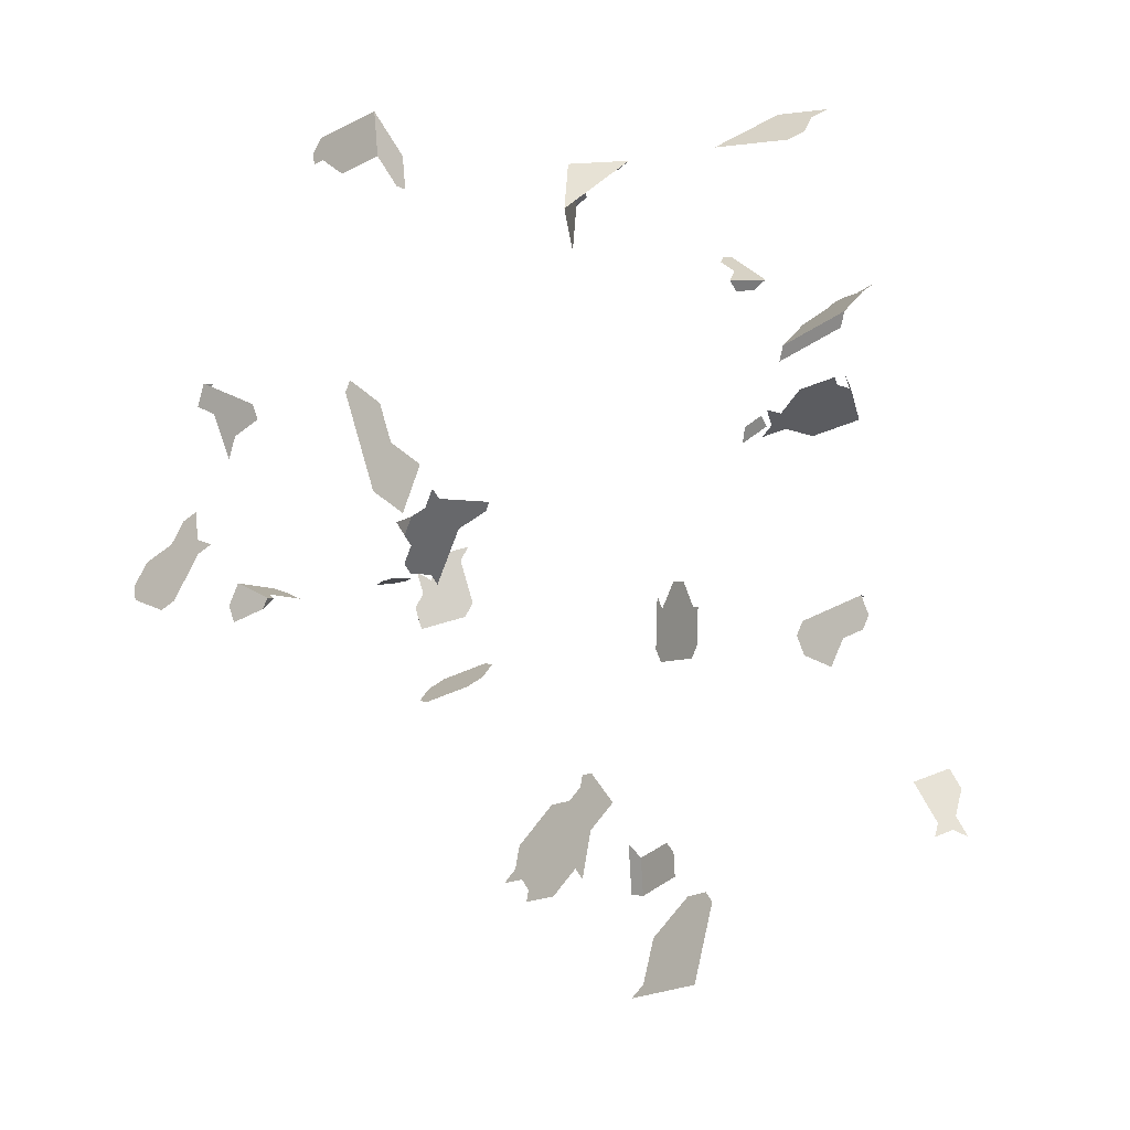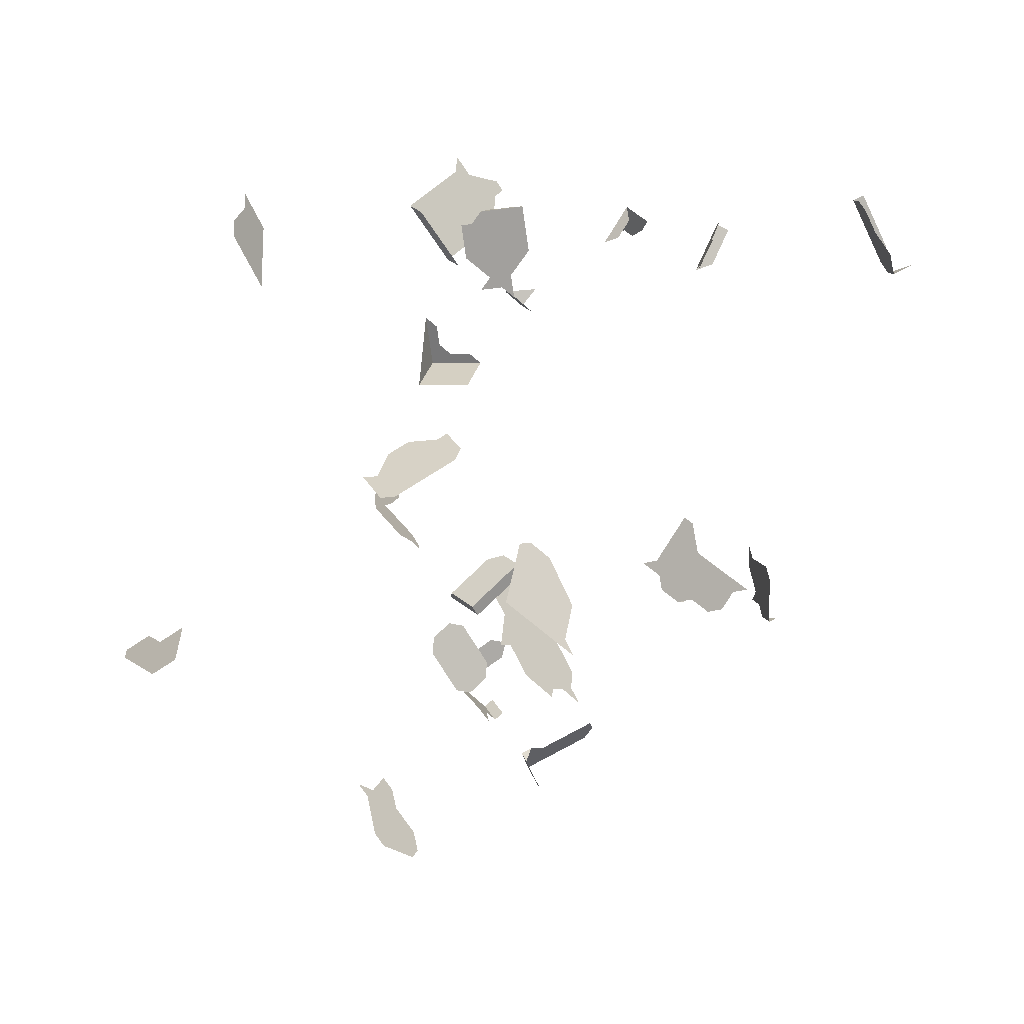
<metadata>
{"format":"obj","ext":"obj","renderer":"f3d","projection":"perspective","resolution":1024,"background":"white","views":[{"elev":-18.7,"azim":91.6,"up":"+Z"},{"elev":26.9,"azim":176.3,"up":"+Y"}]}
</metadata>
<code>
o Cube_Cube.001
v 0.2859 -0.1696 2.446
v -2.274 0.06962 0.6126
v -2.305 0.2546 0.6911
v -0.554 1.036 -2.63
v -3.705 3.047 0.2946
v -0.6367 1.767 -3.294
v -1.754 2.339 2.536
v -0.5635 1.185 -2.097
v -0.07233 2.86 1.347
v -2.811 0.09633 0.3185
v -1.938 2.258 2.742
v -0.5082 -1.471 0.6599
v -0.8228 3.228 0.928
v 1.514 2.454 2.044
v -0.569 2.889 1.636
v -1.81 2.534 2.523
v 0.2275 -1.894 -0.6942
v -0.4514 1.194 -2.455
v -3.485 3.416 0.1213
v -0.2106 1.663 -2.482
v -2.234 -0.3431 0.6533
v -1.871 2.512 2.46
v 0.3597 -0.2582 2.802
v -0.347 1.676 -2.718
v -2.176 0.3181 0.8027
v -0.4014 0.182 -1.187
v 1.586 2.62 2.025
v 0.2381 1.805 -0.972
v -0.808 0.7761 -2.624
v -0.07573 1.573 -2.565
v -1.121 -1.233 -0.2445
v 0.5512 -1.528 -0.7246
v -2.436 -0.2106 0.3667
v -0.7488 2.434 0.8944
v -0.7931 0.8971 -2.269
v -0.1204 0.2583 -1.338
v -0.9836 0.7019 -2.265
v 2.049 0.1635 -0.5633
v -0.6583 -1.635 1.012
v 0.2151 -0.1129 2.451
v -0.6 1.227 -1.83
v -1.986 0.01163 0.7575
v 0.3653 -1.595 -0.2498
v 2.289 -0.01543 -0.2877
v -0.5706 3.168 1.013
v -2.857 0.1704 0.05999
v -2.083 2.352 2.85
v -0.7143 1.843 -2.947
v -2.856 -0.004306 0.009709
v -0.5149 1.129 -2.453
v -2.111 3.813 -1.49
v -0.8834 1.5 -3.386
v -2.795 -0.1031 0.3543
v -0.7716 3.186 1.038
v -0.07265 1.067 2.551
v -0.2167 0.4892 -1.126
v -2.322 0.1462 0.624
v 0.2666 -1.773 -0.4529
v -0.1059 1.257 2.72
v 1.578 2.73 2.09
v -0.259 0.02796 -1.384
v -1.967 4.028 -1.988
v 2.103 0.1312 -0.4511
v -2.812 0.1837 0.3436
v -0.3876 1.597 -2.699
v -0.5066 -1.555 0.9027
v -0.3251 -0.1479 -0.452
v -0.3403 -1.37 0.9663
v 0.3166 -0.4561 2.785
v -1.949 2.504 2.668
v -2.842 0.2331 0.1713
v -0.6811 2.492 0.9126
v -0.3607 1.097 2.265
v -0.1612 1.072 2.235
v -1.86 2.606 2.547
v -0.05595 1.433 2.631
v -0.03933 1.338 2.546
v 0.2004 -0.5734 2.502
v -1.285 -1.165 -0.2047
v -0.05278 3.134 1.526
v -0.7445 0.8411 -2.625
v -0.6659 3.119 1.847
v 2.379 -0.1224 -0.4353
v 1.354 2.343 2.212
v -0.6 3.091 1.792
v -0.7722 -1.293 -0.3683
v -2.029 3.848 -1.468
v -0.9361 -1.225 -0.3285
v -1.93 3.913 -1.943
v 0.3987 -1.619 -0.449
v -0.458 2.699 0.9332
v -0.7958 0.7621 -2.713
v -3.63 3.071 0.1072
v -0.4161 1.107 2.438
v -0.8672 2.884 0.8187
v -0.4584 1.801 -2.436
v 0.4313 -0.3228 2.887
v 2.337 -0.1151 -0.6341
v -0.589 -1.69 0.9923
v -0.3847 0.07948 -1.263
v -0.07256 1.528 2.716
v 0.08941 -0.7464 2.853
v -0.1917 1.267 2.692
v -0.2352 3.12 1.615
v -0.8122 -1.106 -0.437
v 0.03482 0.3861 -1.367
v -0.4247 2.957 1.015
v 1.37 2.122 2.082
v -0.4177 1.934 -3.377
v -2.855 -0.179 -0.04057
v 1.454 2.703 2.249
v -0.4876 2.759 1.502
v -0.2561 1.667 -2.561
v 1.362 2.233 2.147
v -0.4757 1.222 -2.277
v 2.085 0.08875 -0.8231
v 0.03168 -0.8091 2.757
v -0.1618 1.499 -2.625
v -2.241 0.2863 0.7469
v -0.761 3.036 0.9017
v -0.6372 2.652 0.8492
v 1.398 2.316 2.138
v 2.283 -0.08279 -0.7463
v -0.3296 3.023 1.071
v -0.5494 1.81 -2.593
v -0.3823 -1.395 0.8897
v 0.02864 3.004 1.392
v -0.5036 1.891 -3.292
v 2.54 -0.2192 -0.09875
v 0.07913 3.076 1.415
v -0.6905 1.055 -2.094
v -0.2238 2.643 1.28
v -2.579 0.01925 0.4007
v -1.71 2.39 2.476
v -0.4371 2.831 1.525
v 0.3465 -1.78 -0.7707
v -0.4783 -0.06623 -0.3979
v -2.841 -0.029 0.09587
v 0.3321 1.725 -1.198
v -0.5074 -1.513 0.7813
v -2.26 -0.2237 0.4671
v -1.934 3.871 -1.863
v -1.771 2.368 2.412
v 1.41 2.73 2.323
v -0.8598 -1.44 -0.4777
v -2.224 0.3947 0.8141
v -0.4802 2.527 0.8786
v -0.8196 1.82 -2.775
v 0.01813 0.4887 -1.292
v -0.845 3.056 0.8733
v -2.781 0.04694 0.4908
v -2.403 0.006128 0.501
v 0.08114 1.878 -0.9168
v -0.5535 2.067 -2.77
v -0.4227 -1.505 1.056
v 0.08792 -0.7305 2.672
v -0.3385 0.1563 -1.247
v -0.9201 0.767 -2.266
v -0.02805 0.4119 -1.307
v 1.442 2.288 2.063
v -0.05044 1.247 2.547
v -0.7636 -1.175 -0.5338
v -0.425 -1.378 0.6917
v -1.346 -1.055 -0.2291
v -0.5744 -1.585 1.165
v 2.115 0.1063 -0.5377
v -0.2171 1.982 -1.004
v -0.8085 1.681 -3.123
v -0.3112 2.618 1.189
v -3.481 3.387 0.2073
v -2.766 0.02224 0.577
v -0.6635 1.162 -1.829
v -2.05 -0.02012 0.7016
v -0.1212 1.578 -2.644
v -2.78 -0.04042 0.4657
v -1.011 0.5949 -2.53
v 0.06555 1.921 -0.7187
v -2.019 -0.2051 0.6232
v -2.084 -0.2368 0.5674
v -2.003 -0.09673 0.6903
v -0.5812 1.967 -2.945
v 0.2874 -0.1855 2.627
v -0.07086 1.49 -2.467
v -0.1847 3.192 1.637
v -0.6418 0.9992 -2.45
v -0.5495 3.163 1.814
v -0.8166 2.377 0.8762
v -1.9 3.714 -1.738
v 0.1755 1.887 -0.661
v 0.5363 1.701 -0.8844
v 0.5773 -1.447 -0.5637
v -0.9571 -1.301 -0.2842
v 1.482 2.896 2.304
v 0.4283 -0.291 2.525
v -2.81 -0.1658 0.243
v 0.3392 -1.676 -0.4107
v -0.5027 1.115 -2.542
v -0.373 1.38 -2.102
v -0.08367 1.438 2.717
v -0.1695 1.448 2.689
v 0.168 -1.951 -0.656
v -0.7503 1.624 -3.384
v 0.2026 -0.5973 2.774
v -0.6483 2.566 0.8219
v -2.022 3.932 -1.629
v -0.1889 1.077 2.322
v -0.3166 3.249 1.748
v 0.1941 -1.871 -0.4951
v -1.899 2.432 2.644
v 0.3007 1.722 -1.283
v -0.4681 3.033 1.681
v -1.1 -1.157 -0.2888
v -3.642 3.158 -0.1509
v -2.148 -0.2686 0.5116
v -3.473 3.329 0.3794
v 2.474 -0.1621 -0.1243
v -2.389 -0.2872 0.3554
v -3.638 3.129 -0.06489
v -0.8836 0.725 -2.533
v -3.556 3.363 0.3947
v -0.8667 1.739 -2.863
v 0.5178 -1.505 -0.5255
v -0.2444 1.087 2.494
v -2.288 0.3629 0.7582
v 0.4844 -1.481 -0.3263
v 0.4525 -1.706 -0.9277
v 0.3173 -0.464 2.876
v 0.1442 -0.652 2.587
v -0.1033 3.062 1.503
v -0.6053 0.9572 -2.717
v -0.7323 0.8271 -2.714
v -0.502 1.117 2.41
v -0.4469 2.785 0.9605
v 2.486 -0.187 -0.2109
v -0.5878 1.213 -1.919
v 0.2536 -1.814 -0.5333
v 0.4305 -0.3149 2.797
v -3.709 2.942 -0.02892
v -0.37 -0.2266 -0.4603
v -1.325 -0.9783 -0.2734
v -0.7832 2.864 0.8471
v -0.2579 -1.235 0.8766
v 1.47 2.482 2.119
v -0.8175 0.9251 -2.091
v -3.56 3.258 0.07122
v -0.2998 1.097 2.667
v -0.4662 -1.446 0.7365
v 2.343 -0.0477 -0.1755
v -0.3407 2.937 1.043
v -0.635 2.917 1.691
v -0.7303 -1.14 -0.4569
v -0.5147 2.029 -2.944
v -0.1281 1.077 2.724
v -2.81 -0.07839 0.2682
v 0.4655 -1.666 -0.8472
v -0.4465 1.107 2.237
v -0.3052 2.773 1.414
v -0.9323 0.781 -2.177
v -1.941 3.787 -1.702
v -0.7213 2.672 0.8208
v -0.433 3.206 1.781
v -2.033 2.279 2.827
v 0.1752 1.799 -1.143
v -0.6394 2.024 -2.685
v -0.3329 1.092 2.179
v -2.07 3.921 -1.432
v 1.49 2.786 2.239
v -0.309 0.3356 -1.156
v 0.4379 -1.498 -0.2076
v -1.66 2.317 2.452
v -2.532 -0.05736 0.3894
v 0.3794 1.774 -0.8292
v 0.2881 -0.1935 2.717
v -0.5392 1.157 -2.275
v -0.5225 1.686 -2.616
v -0.07579 1.952 -0.8615
v -0.6755 1.805 -3.121
v -0.2462 0.3098 -1.217
v -3.874 3.011 0.001709
v 2.139 0.05648 -0.7109
v -0.9138 1.658 -2.951
v -2.179 -0.08361 0.59
v -1.874 -0.03324 0.802
v -0.7688 0.8691 -2.447
v -0.6513 1.148 -1.918
v -1.893 3.798 -1.899
v 0.3151 -0.4402 2.604
v -0.4244 1.301 -2.19
v -3.701 2.884 0.1432
v 1.346 2.454 2.277
v -1.243 -1.012 -0.2933
v 0.3009 1.811 -0.8015
v -0.7617 2.475 0.8139
v -0.505 -1.64 1.145
v -0.3321 3.35 1.826
v 0.2166 -0.1288 2.632
v -0.7943 2.778 0.8198
v 2.247 -0.008064 -0.4865
v -0.7531 1.881 -2.774
v 0.4264 1.735 -0.942
v 0.08866 -0.7385 2.762
v -2.501 -0.2423 0.3109
v -1.974 3.943 -1.827
v 2.552 -0.2442 -0.1853
v -1.264 -1.089 -0.249
v 0.01051 1.052 2.291
v -2.824 -0.2284 0.1317
v -3.601 3.208 -0.03985
v 2.391 -0.1473 -0.5219
v -0.8296 0.9391 -2.002
v -1.907 3.63 -1.577
v 2.151 0.03157 -0.7975
v -1.079 -1.08 -0.3331
v 0.3324 1.814 -0.7163
v -2.929 -0.2085 0.06004
v -0.3628 2.765 0.9889
v -0.6195 2.816 1.613
v 0.2034 -0.6052 2.865
v 0.2143 -0.1049 2.361
v -1.988 2.33 2.766
v -0.5522 3.105 1.205
v -0.008307 3.051 1.324
v -0.5243 1.278 -1.921
v -3.548 3.171 0.3293
v -2.151 3.886 -1.454
v -0.3362 2.975 1.57
v 0.2852 -0.1617 2.355
v -0.9151 -1.148 -0.3728
v -0.04435 1.955 -0.7763
v 0.3144 -0.4322 2.514
v -0.7026 1.069 -2.005
v -0.2587 -1.193 0.7552
v 0.5308 -1.464 -0.445
v -2.081 0.1649 0.7801
v -2.45 0.08274 0.5123
v 0.3726 -1.699 -0.6098
v -0.8972 2.359 0.7776
v 1.338 2.565 2.343
v 0.4291 -0.299 2.616
v -0.3419 -1.285 0.7235
v -0.5928 2.996 0.9584
v -3.675 3.05 -0.08992
v -0.6034 3.147 1.095
v -0.8721 -1.399 -0.5989
v -0.5232 -0.1448 -0.4062
v -2.767 0.197 0.6272
v 0.4248 -1.538 -0.2881
v -0.4604 1.207 2.609
v -2.038 2.402 2.789
v -0.4716 1.117 2.611
v -0.7164 3.047 1.825
v -2.145 0.1331 0.7243
v -0.2999 -1.26 0.8001
v -0.3557 2.701 1.391
v -3.788 2.947 0.07244
v 2.073 0.1137 -0.7365
v -0.1733 2.715 1.303
v -2.84 -0.2037 0.04559
v -0.4365 1.315 -2.101
v -3.705 2.913 0.05713
v -3.519 3.442 0.4198
v -0.4149 -0.3052 -0.4686
v -0.4759 1.991 -3.117
v -0.02272 1.242 2.461
v -2.029 3.668 -1.562
v -0.6163 -1.61 1.089
v 2.037 0.1884 -0.4767
v -0.6173 1.748 -3.381
v -2.842 0.1457 0.1462
v -0.7725 1.901 -2.687
v 1.542 2.647 2.099
v -0.006105 1.147 2.376
v -0.9593 0.674 -2.443
v 0.01827 1.872 -1.087
v -0.7697 1.643 -3.297
v -0.1701 1.942 -1.117
v -0.808 2.492 0.9326
v 0.395 1.732 -1.027
v -0.4819 1.765 -2.635
v -0.4188 1.102 2.151
v -0.875 1.619 -3.125
v -0.2527 1.508 -2.782
v -1.849 2.36 2.621
v -0.5681 -0.2235 -0.4145
v -2.308 -0.1471 0.4784
v -0.4646 -1.53 0.9793
v -0.6662 1.027 -2.272
v -2.708 -0.04424 0.289
v -0.5424 1.929 -3.118
v -0.2128 0.1047 -1.368
v -0.509 -1.428 0.5385
v 0.5251 -1.609 -0.8855
v -2.063 4.005 -1.593
v -0.5532 2.633 0.8775
v -0.1538 0.4634 -1.186
v -0.4371 1.953 -3.291
v -0.8473 1.719 -2.95
v 2.445 -0.1796 -0.4097
v -0.05755 0.2326 -1.398
v -0.8388 -1.363 -0.522
v -0.4842 1.872 -3.379
v -0.5574 1.127 2.583
v -0.01317 1.869 -1.173
v -0.8958 0.739 -2.444
v -0.2934 -0.2674 -0.4874
v 0.2011 -0.5814 2.593
v -0.4866 3.149 1.041
v -1.849 3.767 -2.016
v 0.144 1.884 -0.7463
v -0.7388 3.208 0.9563
v -0.935 2.491 0.9527
v -0.62 2.005 -2.771
v -0.1542 1.988 -0.8339
v -3.556 3.229 0.1573
v 0.4735 1.695 -1.055
v 2.271 -0.05788 -0.6597
v 0.03094 -0.8011 2.666
v -0.01721 1.057 2.378
v -3.66 2.934 0.2542
v -0.2103 2.763 1.234
v -3.631 3.205 0.3447
v -2.019 3.974 -1.71
v -3.436 3.408 0.4045
v -0.8809 0.86 -2.09
v 0.3335 -1.82 -0.8512
v -0.547 -1.665 1.069
v -0.6175 0.9712 -2.628
v -0.6939 2.533 0.8321
v 0.6499 -1.35 -0.5215
v -2.127 -0.2741 0.6382
v -0.7932 -1.369 -0.324
v 2.355 -0.07261 -0.2621
v -2.596 -0.08911 0.3335
v -0.2486 -0.1888 -0.479
v -0.6505 3.018 1.769
v -1.948 3.702 -1.541
v -2.779 -0.2151 0.4154
v -3.623 3.013 0.2793
v 2.235 0.01684 -0.3999
v -0.1076 0.5402 -1.171
v -0.3455 1.752 -2.399
v 0.4106 1.689 -1.225
v -0.1228 1.991 -0.7487
v -0.4487 1.329 -2.012
v -0.8179 -1.287 -0.5663
v -0.2042 2.918 1.459
v -3.444 3.466 0.2324
v 0.2144 -1.934 -0.7747
v -0.7435 2.5 0.7662
v 1.382 2.537 2.268
v -2.782 0.1343 0.5159
v -0.1093 2.907 1.279
v 2.498 -0.2119 -0.2975
v 0.1438 1.796 -1.228
v -0.4136 3.043 1.042
v -0.391 1.756 -2.478
v -0.8362 1.581 -3.298
v 0.4917 -1.585 -0.6863
v -0.615 2.824 0.9038
v 0.3567 -0.2263 2.44
v -0.3671 3.177 1.726
v -0.1387 1.946 -1.032
v -0.2121 1.587 -2.801
v -0.5997 -0.104 -0.3792
v -0.1499 0.07899 -1.429
v -0.427 1.166 -2.633
v -0.2887 1.187 2.666
f 59 103 467
f 302 33 217
f 246 253 59
f 105 328 88
f 419 438 5
f 251 88 86
f 431 86 88
f 465 390 61
f 157 100 61
f 100 157 26
f 382 463 174
f 4 427 230
f 81 231 230
f 81 29 92
f 164 305 291
f 361 220 215
f 305 212 313
f 220 421 324
f 212 88 328
f 421 5 438
f 30 183 118
f 311 436 365
f 197 466 18
f 427 4 197
f 427 50 185
f 427 185 284
f 404 219 29
f 79 305 164
f 404 81 284
f 373 176 219
f 31 212 305
f 192 88 212
f 436 87 51
f 115 274 50
f 274 387 185
f 185 387 35
f 284 35 158
f 373 404 158
f 87 266 325
f 109 396 128
f 128 6 368
f 375 202 368
f 457 52 202
f 198 359 288
f 115 288 359
f 274 359 8
f 8 131 387
f 131 244 35
f 424 258 158
f 244 158 35
f 37 158 258
f 396 363 389
f 389 277 6
f 277 168 375
f 444 359 198
f 381 457 375
f 444 323 235
f 359 235 8
f 235 285 331
f 235 131 8
f 331 310 244
f 424 244 310
f 252 181 389
f 389 181 48
f 48 397 168
f 397 281 381
f 41 235 323
f 41 172 285
f 464 345 137
f 239 67 137
f 239 405 434
f 154 412 181
f 181 412 299
f 299 148 221
f 299 397 48
f 281 397 221
f 384 345 464
f 149 159 106
f 362 239 345
f 405 239 362
f 106 159 36
f 36 390 465
f 264 412 154
f 370 299 412
f 148 299 370
f 440 395 159
f 395 278 36
f 278 157 390
f 56 395 440
f 56 268 278
f 26 157 278
f 293 428 72
f 107 455 124
f 45 407 455
f 45 107 341
f 341 120 410
f 150 13 410
f 253 55 161
f 161 77 76
f 290 450 338
f 161 199 59
f 132 169 420
f 101 199 76
f 338 450 111
f 267 193 144
f 452 9 357
f 322 127 9
f 130 127 322
f 143 134 270
f 143 22 16
f 187 337 293
f 75 16 22
f 418 372 364
f 114 122 84
f 418 161 55
f 290 84 122
f 77 161 364
f 450 122 243
f 450 243 371
f 371 60 267
f 114 108 160
f 372 418 306
f 14 243 122
f 27 371 243
f 60 371 27
f 91 233 316
f 107 249 316
f 394 147 204
f 91 394 121
f 233 121 459
f 233 459 341
f 97 237 23
f 204 449 260
f 260 297 241
f 121 241 459
f 459 241 120
f 182 273 23
f 182 237 339
f 273 182 296
f 95 241 297
f 95 150 120
f 1 339 194
f 339 1 182
f 1 40 296
f 327 1 460
f 1 327 319
f 377 34 72
f 377 411 187
f 70 209 16
f 209 383 7
f 209 134 16
f 270 134 7
f 130 80 229
f 446 9 127
f 257 357 9
f 433 388 133
f 200 199 101
f 132 357 257
f 271 33 302
f 103 59 199
f 65 24 463
f 275 379 24
f 125 379 275
f 47 262 320
f 209 70 349
f 11 320 262
f 11 383 209
f 207 295 261
f 461 104 184
f 104 229 80
f 82 85 186
f 461 261 186
f 461 85 211
f 461 211 326
f 104 326 446
f 447 423 215
f 447 170 19
f 25 119 224
f 82 351 435
f 85 435 250
f 224 119 3
f 85 15 211
f 15 135 326
f 326 135 257
f 324 414 170
f 451 346 171
f 245 19 170
f 10 64 451
f 369 71 64
f 71 369 46
f 334 352 119
f 57 3 119
f 317 15 250
f 2 119 352
f 2 152 335
f 317 112 135
f 271 133 335
f 354 257 135
f 324 438 93
f 218 308 245
f 175 151 171
f 218 414 93
f 175 53 254
f 308 218 213
f 151 254 10
f 10 254 138
f 46 369 138
f 334 42 173
f 352 173 282
f 282 385 152
f 385 33 271
f 419 289 360
f 105 251 162
f 438 360 93
f 238 342 218
f 360 218 93
f 53 437 195
f 213 218 342
f 195 307 358
f 254 358 138
f 138 358 110
f 42 283 180
f 180 178 179
f 173 179 282
f 214 141 385
f 402 350 348
f 179 385 282
f 350 246 467
f 217 33 385
f 54 410 13
f 54 343 45
f 343 321 407
f 272 292 314
f 314 292 409
f 189 409 177
f 300 190 415
f 292 272 300
f 292 378 28
f 292 28 153
f 276 329 177
f 276 409 153
f 329 276 413
f 442 139 378
f 139 263 28
f 28 263 374
f 374 462 276
f 167 413 276
f 210 139 442
f 210 454 263
f 403 374 263
f 403 376 462
f 167 462 376
f 393 266 87
f 393 205 422
f 87 436 259
f 142 303 422
f 142 205 259
f 89 62 303
f 113 20 30
f 311 188 259
f 113 456 441
f 188 286 142
f 286 408 89
f 441 456 96
f 463 24 113
f 24 379 456
f 456 379 125
f 165 366 426
f 426 366 39
f 453 234 304
f 304 234 216
f 309 83 398
f 453 398 83
f 234 83 432
f 248 216 234
f 123 416 98
f 83 309 98
f 83 416 298
f 298 439 44
f 298 432 83
f 248 432 44
f 123 312 280
f 280 166 298
f 298 166 63
f 116 356 280
f 38 166 280
f 166 38 367
f 253 246 223
f 223 206 418
f 74 306 418
f 237 97 227
f 69 287 339
f 194 339 287
f 445 162 251
f 355 360 289
f 400 251 86
f 355 279 238
f 445 400 344
f 315 358 307
f 110 358 315
f 430 179 178
f 430 21 214
f 402 232 94
f 94 223 246
f 431 145 400
f 344 400 145
f 256 73 94
f 94 73 206
f 380 265 73
f 74 206 73
f 392 255 226
f 226 255 136
f 425 136 17
f 448 17 201
f 117 301 102
f 102 301 203
f 69 227 318
f 392 32 458
f 458 336 136
f 136 336 236
f 208 201 17
f 117 417 156
f 301 156 228
f 301 406 203
f 406 287 69
f 191 222 458
f 222 90 336
f 196 58 236
f 90 236 336
f 208 236 58
f 78 406 228
f 330 287 406
f 191 429 333
f 333 225 347
f 222 347 90
f 347 43 196
f 242 353 332
f 332 353 340
f 269 347 225
f 43 347 269
f 68 126 353
f 163 340 353
f 247 353 126
f 12 391 163
f 68 155 386
f 386 66 140
f 386 247 126
f 12 247 140
f 294 426 386
f 426 99 66
f 246 59 467
f 251 105 88
f 192 431 88
f 390 157 61
f 118 382 174
f 427 81 230
f 231 81 92
f 240 164 291
f 423 361 215
f 291 305 313
f 215 220 324
f 313 212 328
f 324 421 438
f 174 30 118
f 50 197 18
f 50 427 197
f 81 427 284
f 81 404 29
f 404 373 219
f 79 31 305
f 31 192 212
f 365 436 51
f 18 115 50
f 50 274 185
f 284 185 35
f 404 284 158
f 37 373 158
f 51 87 325
f 401 109 128
f 401 128 368
f 6 375 368
f 375 457 202
f 274 115 359
f 274 8 387
f 387 131 35
f 244 424 158
f 128 396 389
f 128 389 6
f 6 277 375
f 168 381 375
f 359 444 235
f 131 235 331
f 131 331 244
f 363 252 389
f 277 389 48
f 277 48 168
f 168 397 381
f 235 41 285
f 345 239 137
f 67 239 434
f 252 154 181
f 48 181 299
f 397 299 221
f 384 362 345
f 399 106 36
f 399 36 465
f 264 370 412
f 149 440 159
f 159 395 36
f 36 278 390
f 395 56 278
f 268 26 278
f 34 293 72
f 249 107 124
f 107 45 455
f 45 341 410
f 120 150 410
f 59 253 161
f 199 161 76
f 357 132 420
f 144 338 111
f 111 267 144
f 420 452 357
f 452 322 9
f 134 143 16
f 34 187 293
f 161 418 364
f 450 290 122
f 111 450 371
f 111 371 267
f 122 114 160
f 160 14 122
f 14 27 243
f 233 107 316
f 121 394 204
f 233 91 121
f 107 233 341
f 121 204 260
f 121 260 241
f 341 459 120
f 237 182 23
f 241 95 120
f 460 1 194
f 182 1 296
f 40 1 319
f 34 377 187
f 75 70 16
f 134 209 7
f 127 130 229
f 229 446 127
f 446 257 9
f 271 433 133
f 354 132 257
f 433 271 302
f 200 103 199
f 382 65 463
f 65 275 24
f 349 47 320
f 320 209 349
f 320 11 209
f 461 207 261
f 207 461 184
f 184 104 80
f 85 461 186
f 104 461 326
f 229 104 446
f 170 447 215
f 146 25 224
f 85 82 435
f 15 85 250
f 211 15 326
f 446 326 257
f 215 324 170
f 151 451 171
f 414 245 170
f 151 10 451
f 10 369 64
f 25 334 119
f 2 57 119
f 57 2 335
f 15 317 135
f 152 271 335
f 112 354 135
f 414 324 93
f 414 218 245
f 151 175 254
f 369 10 138
f 49 46 138
f 352 334 173
f 2 352 282
f 2 282 152
f 152 385 271
f 438 419 360
f 360 238 218
f 254 53 195
f 254 195 358
f 49 138 110
f 173 42 180
f 173 180 179
f 179 214 385
f 348 350 467
f 141 217 385
f 410 54 45
f 45 343 407
f 189 314 409
f 378 300 415
f 378 292 300
f 409 292 153
f 409 276 177
f 443 329 413
f 415 442 378
f 378 139 28
f 153 28 374
f 153 374 276
f 462 167 276
f 139 210 263
f 454 403 263
f 374 403 462
f 205 393 87
f 205 87 259
f 205 142 422
f 142 89 303
f 174 113 30
f 436 311 259
f 20 113 441
f 259 188 142
f 142 286 89
f 174 463 113
f 113 24 456
f 96 456 125
f 294 165 426
f 99 426 39
f 129 304 216
f 234 453 83
f 432 248 234
f 416 83 98
f 432 298 44
f 416 123 280
f 416 280 298
f 439 298 63
f 312 116 280
f 356 38 280
f 63 166 367
f 55 253 223
f 55 223 418
f 206 74 418
f 69 237 227
f 237 69 339
f 330 194 287
f 400 445 251
f 360 355 238
f 179 430 214
f 350 402 94
f 350 94 246
f 86 431 400
f 232 256 94
f 223 94 206
f 256 380 73
f 265 74 73
f 425 226 136
f 448 425 17
f 318 102 203
f 203 69 318
f 255 392 458
f 255 458 136
f 17 136 236
f 236 208 17
f 301 117 156
f 406 301 228
f 203 406 69
f 32 191 458
f 458 222 336
f 90 196 236
f 78 330 406
f 222 191 333
f 222 333 347
f 90 347 196
f 242 68 353
f 247 163 353
f 247 12 163
f 126 68 386
f 247 386 140
f 155 294 386
f 386 426 66

</code>
